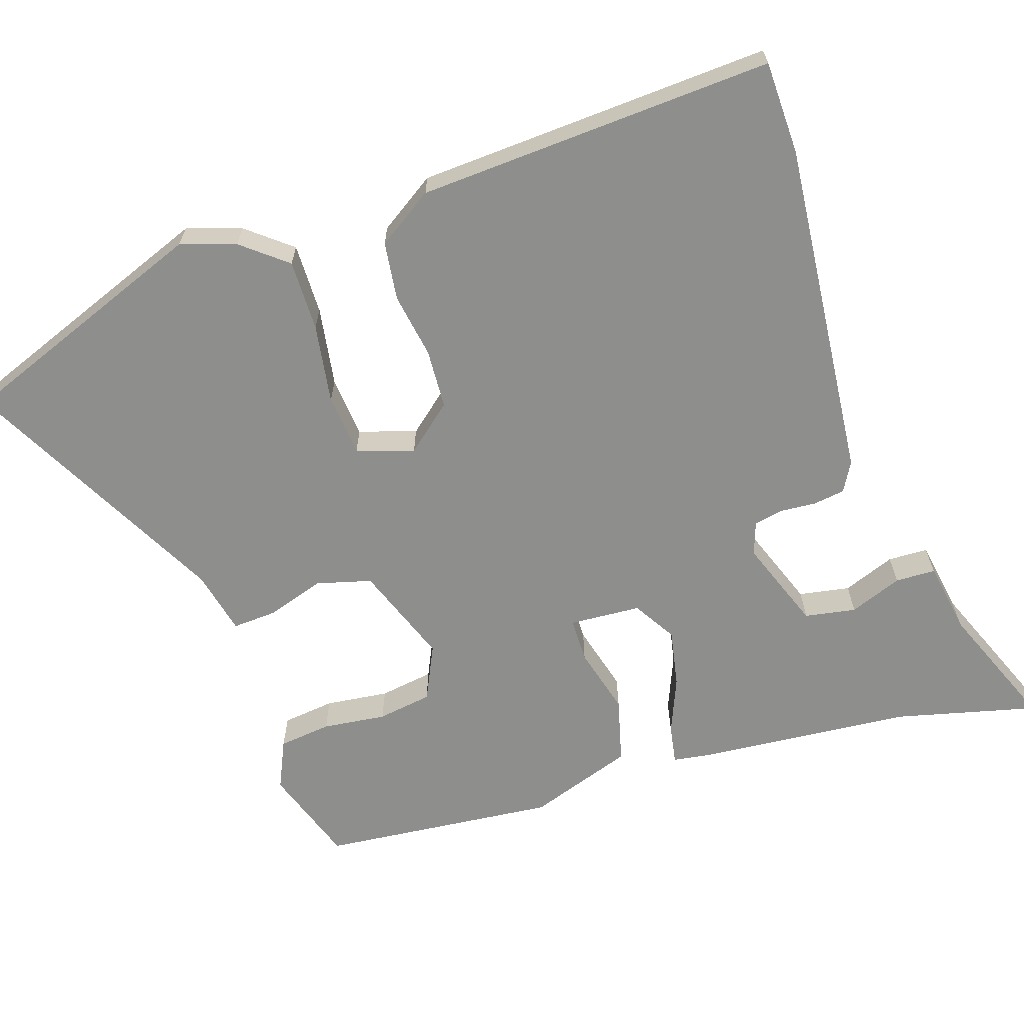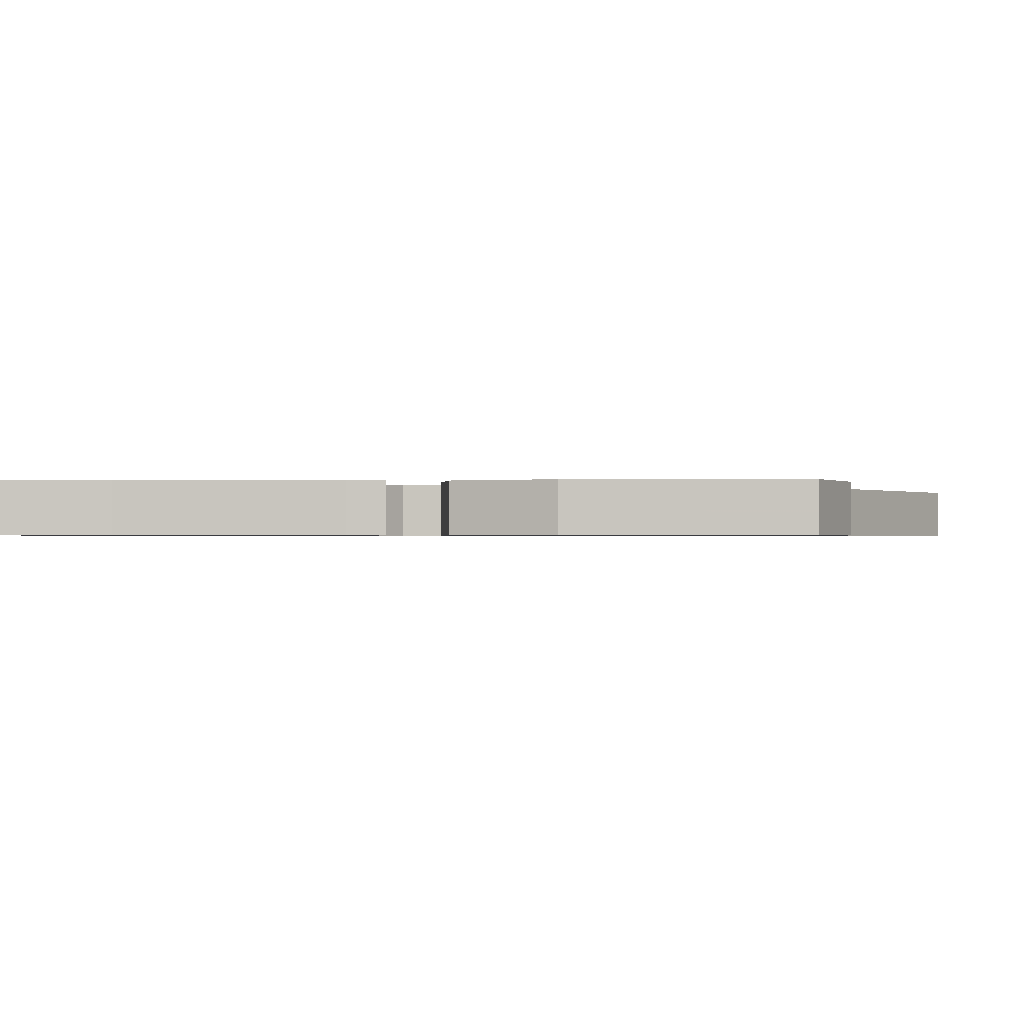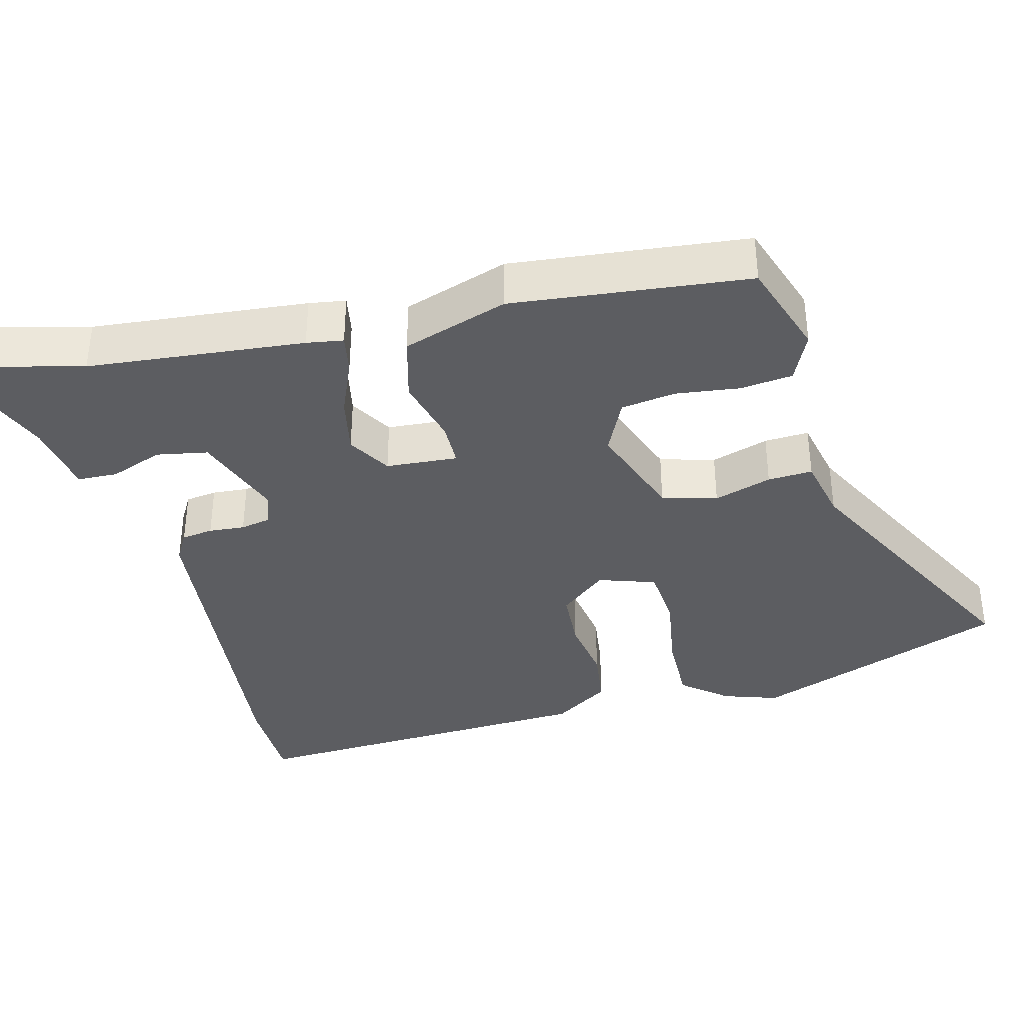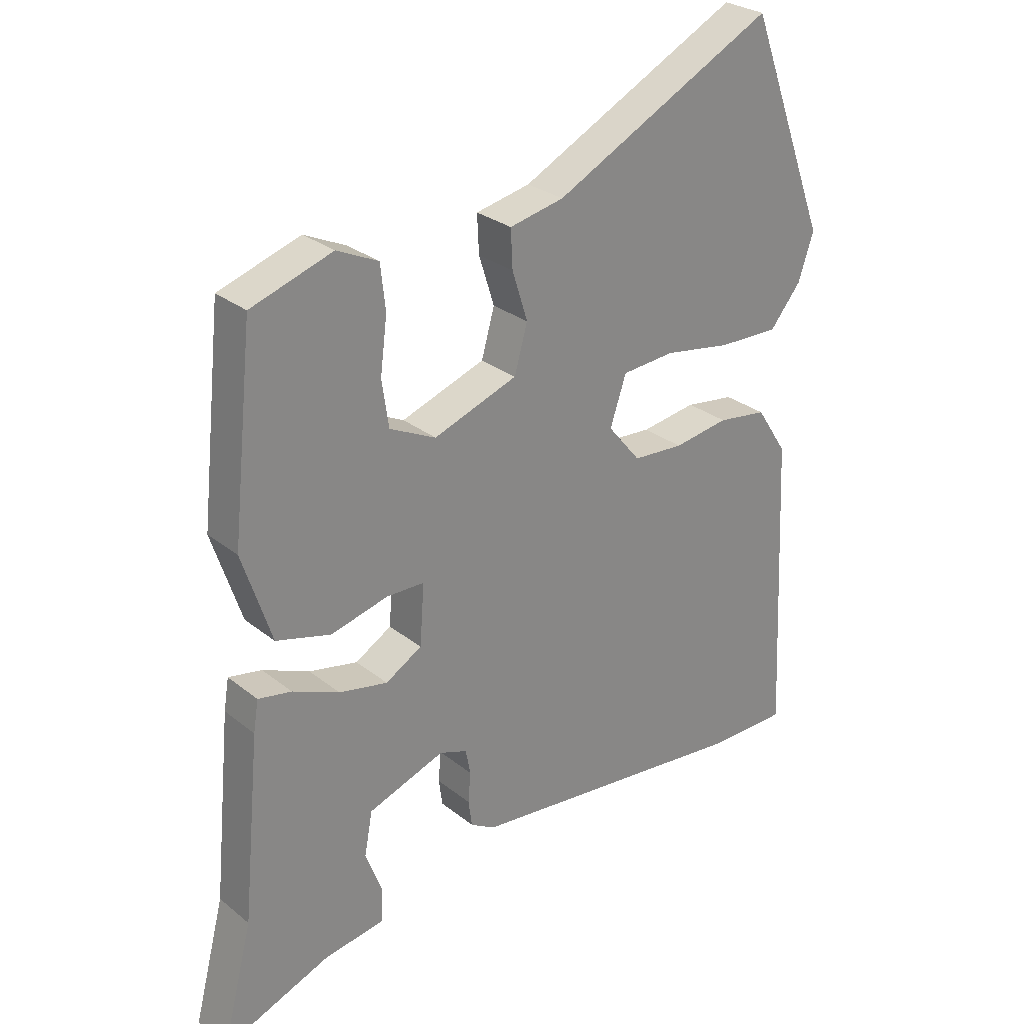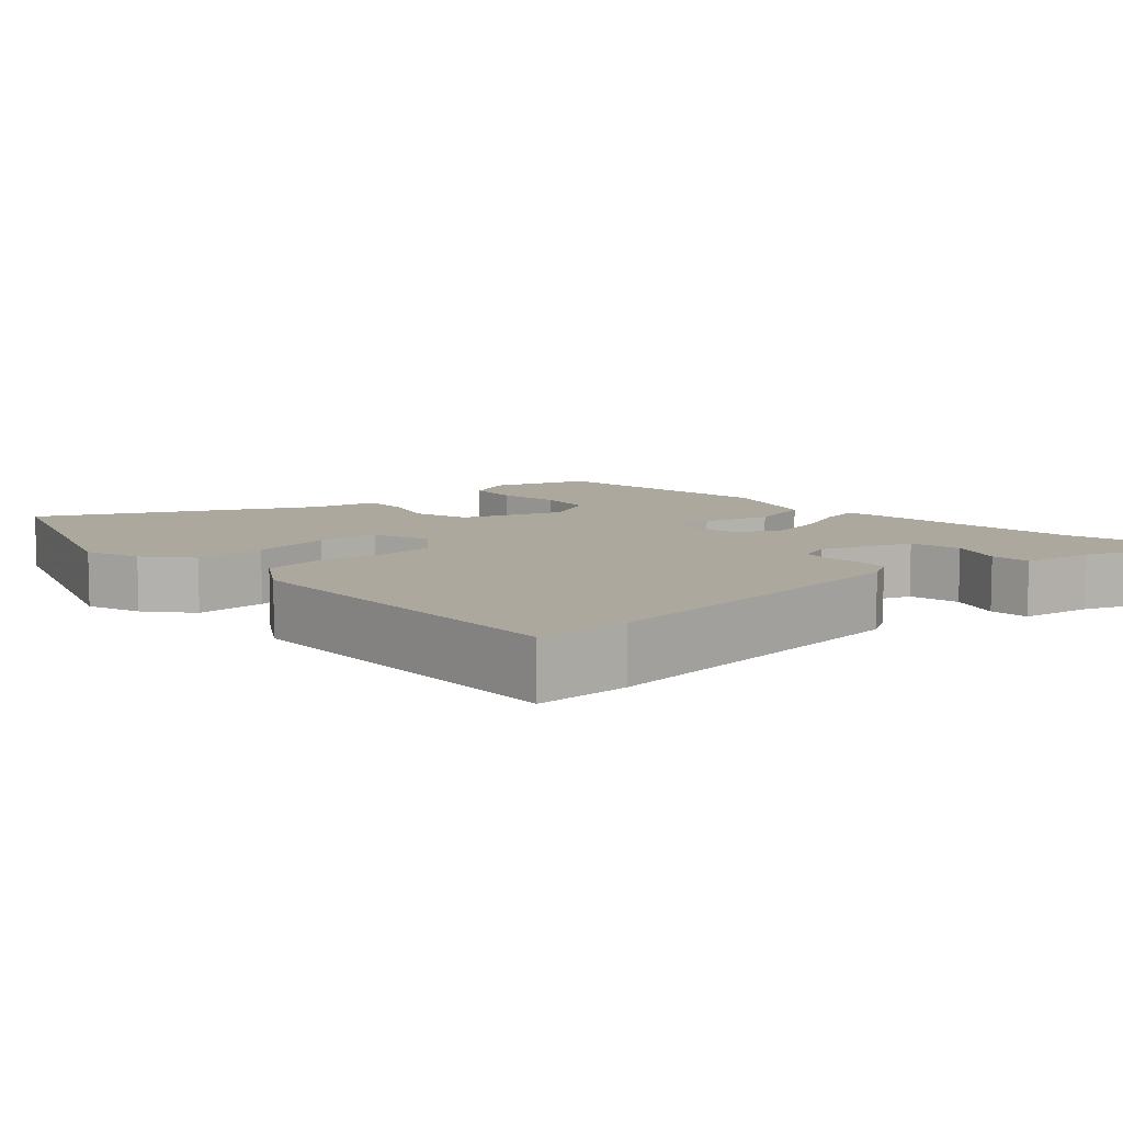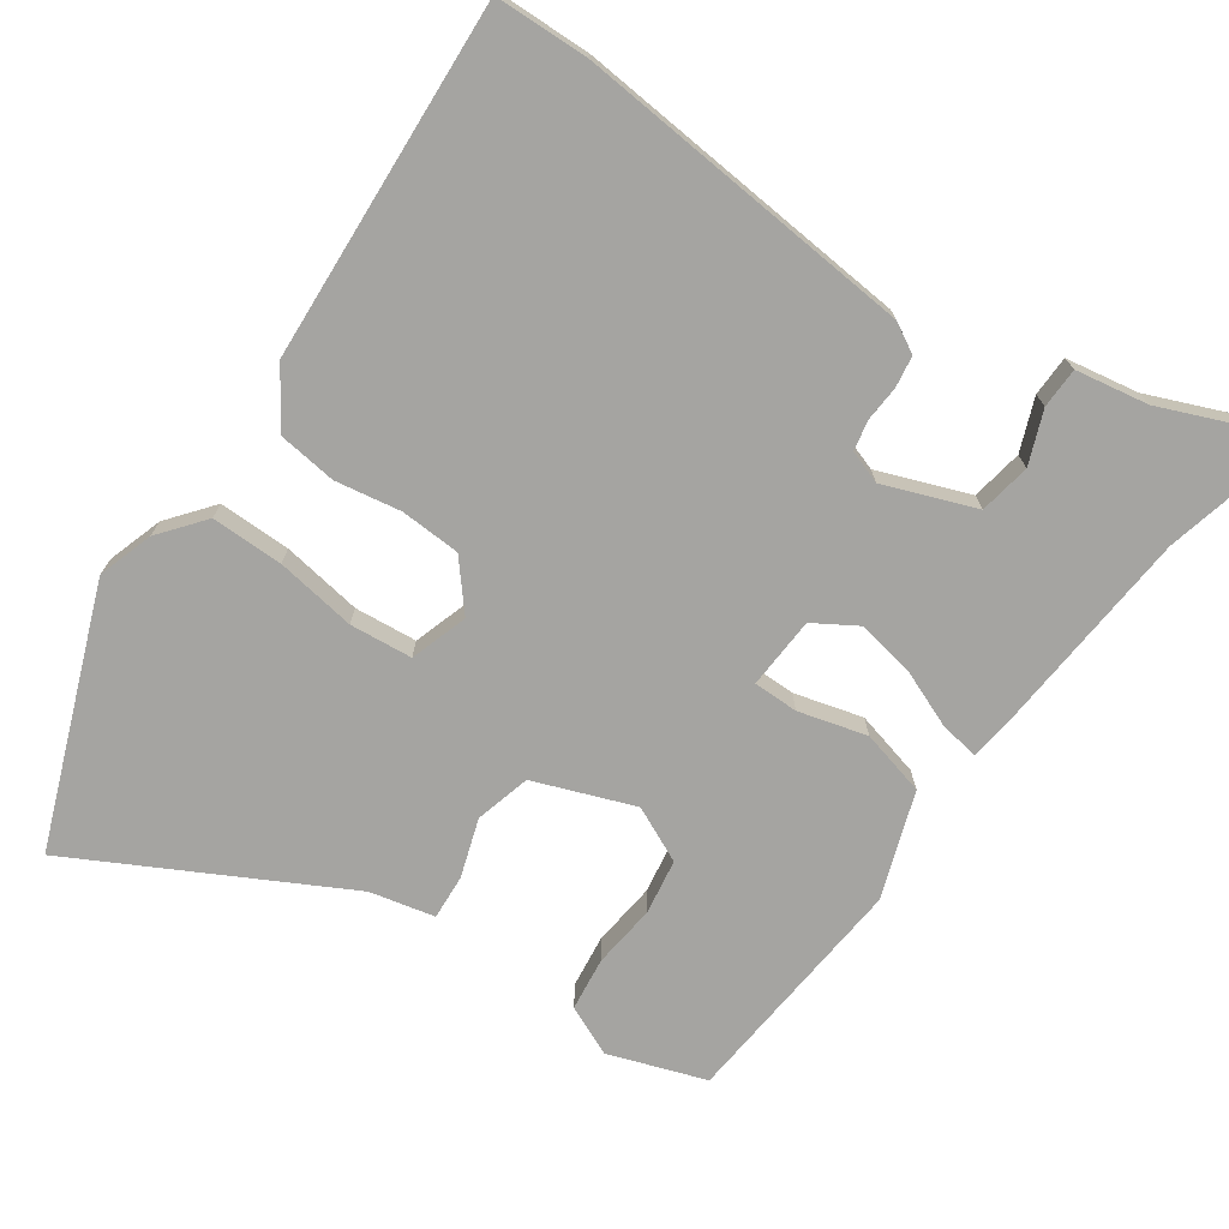
<metadata>
{"format":"obj","ext":"obj","renderer":"f3d","projection":"perspective","resolution":1024,"background":"white","views":[{"elev":-64.8,"azim":108.6,"up":"+Y"},{"elev":-0.7,"azim":-83.5,"up":"+Y"},{"elev":-37.0,"azim":-75.5,"up":"+Y"},{"elev":27.7,"azim":-39.6,"up":"+Z"},{"elev":8.6,"azim":137.3,"up":"+Y"},{"elev":-73.3,"azim":145.8,"up":"+Y"}]}
</metadata>
<code>
v -0.528 0.07 -0.609
v -0.479 0.07 -0.417
v -0.451 0.07 -0.121
v -0.443 0.07 -0.071
v -0.389 0.07 -0.081
v -0.313 0.07 -0.113
v -0.234 0.07 -0.129
v -0.175 0.07 -0.094
v -0.168 0.07 0.004
v -0.229 0.07 0.005
v -0.322 0.07 -0.019
v -0.411 0.07 0.005
v -0.459 0.07 0.149
v -0.425 0.07 0.472
v -0.293 0.07 0.516
v -0.226 0.07 0.485
v -0.218 0.07 0.413
v -0.229 0.07 0.326
v -0.218 0.07 0.251
v -0.143 0.07 0.215
v -0.007 0.07 0.264
v 0.014 0.07 0.339
v -0.011 0.07 0.418
v -0.014 0.07 0.479
v 0.074 0.07 0.498
v 0.432 0.07 0.682
v 0.562 0.07 0.334
v 0.537 0.07 0.259
v 0.487 0.07 0.198
v 0.389 0.07 0.2
v 0.28 0.07 0.218
v 0.195 0.07 0.211
v 0.169 0.07 0.133
v 0.222 0.07 0.069
v 0.304 0.07 0.064
v 0.393 0.07 0.078
v 0.473 0.07 0.067
v 0.523 0.07 -0.01
v 0.546 0.07 -0.499
v 0.418 0.07 -0.501
v -0.048 0.07 -0.454
v -0.088 0.07 -0.431
v -0.094 0.07 -0.388
v -0.09 0.07 -0.339
v -0.098 0.07 -0.298
v -0.143 0.07 -0.282
v -0.267 0.07 -0.327
v -0.28 0.07 -0.397
v -0.253 0.07 -0.469
v -0.255 0.07 -0.524
v -0.354 0.07 -0.54
v -0.528 0 -0.609
v -0.479 0 -0.417
v -0.451 0 -0.121
v -0.443 0 -0.071
v -0.389 0 -0.081
v -0.313 0 -0.113
v -0.234 0 -0.129
v -0.175 0 -0.094
v -0.168 0 0.004
v -0.229 0 0.005
v -0.322 0 -0.019
v -0.411 0 0.005
v -0.459 0 0.149
v -0.425 0 0.472
v -0.293 0 0.516
v -0.226 0 0.485
v -0.218 0 0.413
v -0.229 0 0.326
v -0.218 0 0.251
v -0.143 0 0.215
v -0.007 0 0.264
v 0.014 0 0.339
v -0.011 0 0.418
v -0.014 0 0.479
v 0.074 0 0.498
v 0.432 0 0.682
v 0.562 0 0.334
v 0.537 0 0.259
v 0.487 0 0.198
v 0.389 0 0.2
v 0.28 0 0.218
v 0.195 0 0.211
v 0.169 0 0.133
v 0.222 0 0.069
v 0.304 0 0.064
v 0.393 0 0.078
v 0.473 0 0.067
v 0.523 0 -0.01
v 0.546 0 -0.499
v 0.418 0 -0.501
v -0.048 0 -0.454
v -0.088 0 -0.431
v -0.094 0 -0.388
v -0.09 0 -0.339
v -0.098 0 -0.298
v -0.143 0 -0.282
v -0.267 0 -0.327
v -0.28 0 -0.397
v -0.253 0 -0.469
v -0.255 0 -0.524
v -0.354 0 -0.54
f 48 49 50 51
f 47 48 51 1
f 41 42 43 44
f 41 44 45
f 40 41 45
f 39 40 45
f 38 39 45 46
f 35 36 37 38
f 34 35 38 46
f 28 29 30 31
f 28 31 32
f 25 26 27 28
f 25 28 32
f 22 23 24 25
f 21 22 25 32
f 20 21 32 33
f 15 16 17 18
f 15 18 19
f 14 15 19
f 13 14 19
f 10 11 12 13
f 9 10 13 19
f 3 4 5 6
f 2 3 6 7
f 47 1 2 7
f 46 47 7 8
f 20 33 34 46
f 20 46 8 9
f 9 19 20
f 102 101 100 99
f 52 102 99 98
f 95 94 93 92
f 96 95 92
f 96 92 91
f 96 91 90
f 97 96 90 89
f 89 88 87 86
f 97 89 86 85
f 82 81 80 79
f 83 82 79
f 79 78 77 76
f 83 79 76
f 76 75 74 73
f 83 76 73 72
f 84 83 72 71
f 69 68 67 66
f 70 69 66
f 70 66 65
f 70 65 64
f 64 63 62 61
f 70 64 61 60
f 57 56 55 54
f 58 57 54 53
f 58 53 52 98
f 59 58 98 97
f 97 85 84 71
f 60 59 97 71
f 71 70 60
f 1 52 53 2
f 2 53 54 3
f 3 54 55 4
f 4 55 56 5
f 5 56 57 6
f 6 57 58 7
f 7 58 59 8
f 8 59 60 9
f 9 60 61 10
f 10 61 62 11
f 11 62 63 12
f 12 63 64 13
f 13 64 65 14
f 14 65 66 15
f 15 66 67 16
f 16 67 68 17
f 17 68 69 18
f 18 69 70 19
f 19 70 71 20
f 20 71 72 21
f 21 72 73 22
f 22 73 74 23
f 23 74 75 24
f 24 75 76 25
f 25 76 77 26
f 26 77 78 27
f 27 78 79 28
f 28 79 80 29
f 29 80 81 30
f 30 81 82 31
f 31 82 83 32
f 32 83 84 33
f 33 84 85 34
f 34 85 86 35
f 35 86 87 36
f 36 87 88 37
f 37 88 89 38
f 38 89 90 39
f 39 90 91 40
f 40 91 92 41
f 41 92 93 42
f 42 93 94 43
f 43 94 95 44
f 44 95 96 45
f 45 96 97 46
f 46 97 98 47
f 47 98 99 48
f 48 99 100 49
f 49 100 101 50
f 50 101 102 51
f 51 102 52 1

</code>
